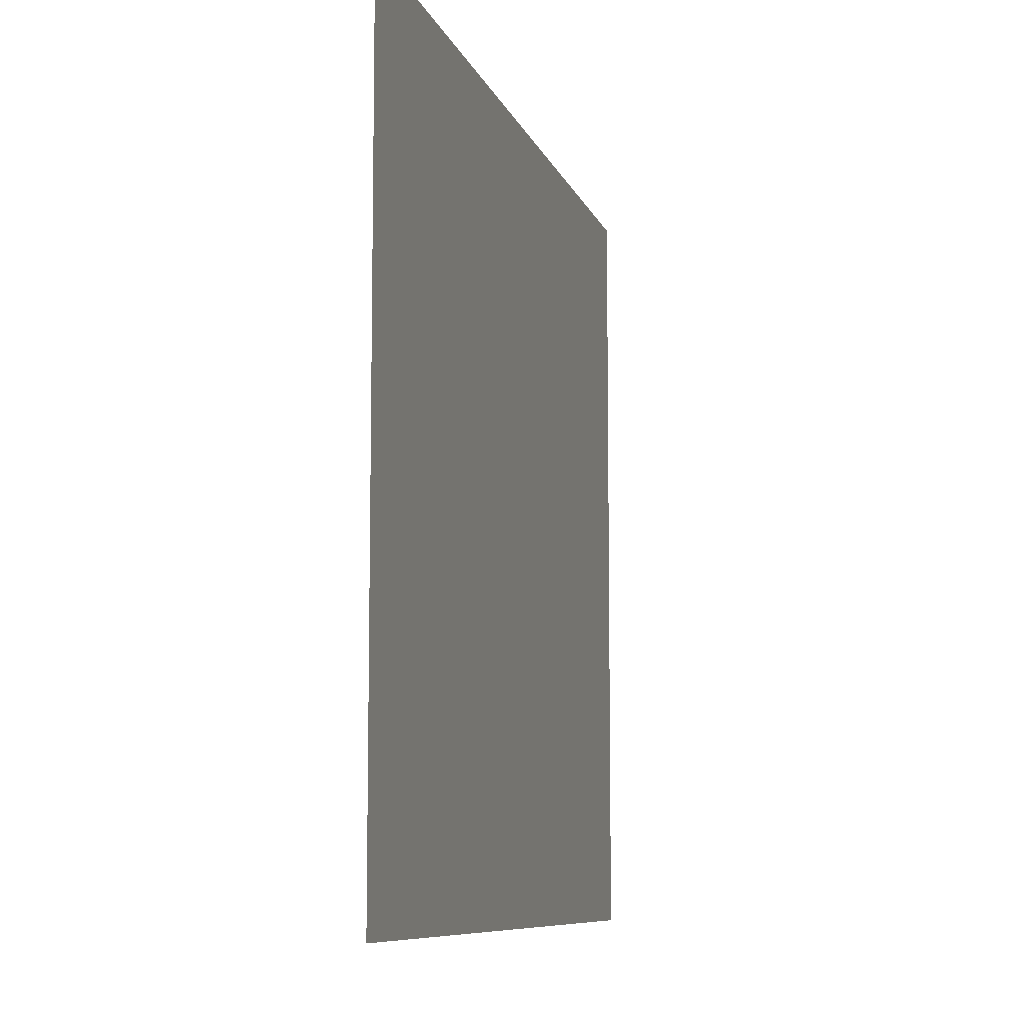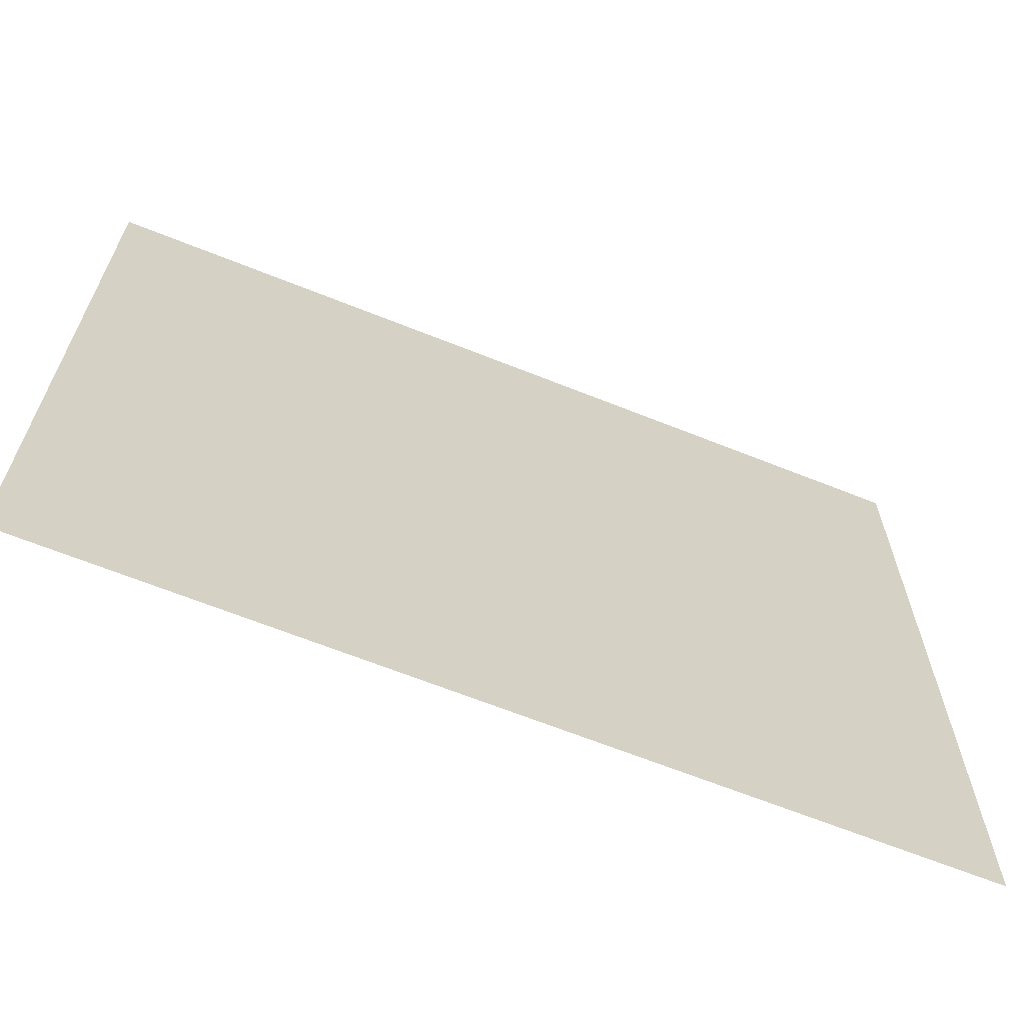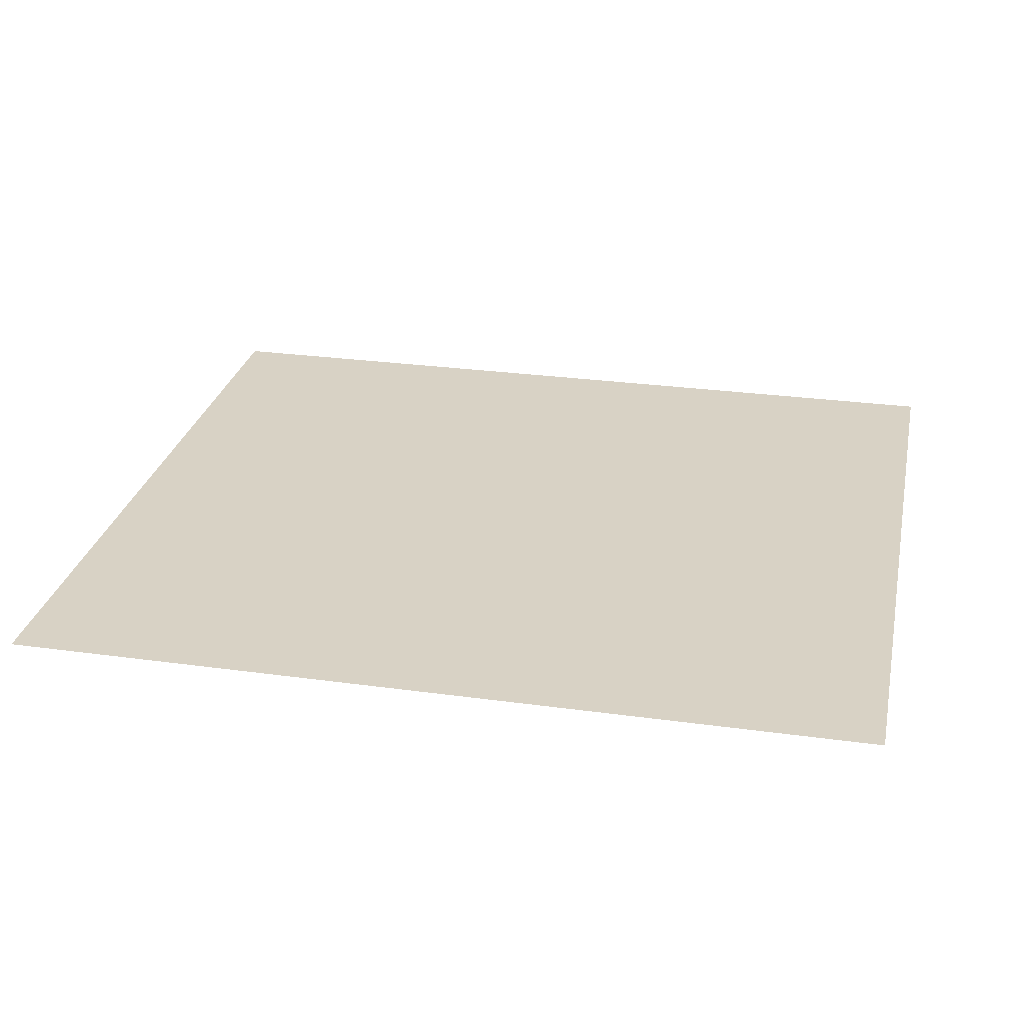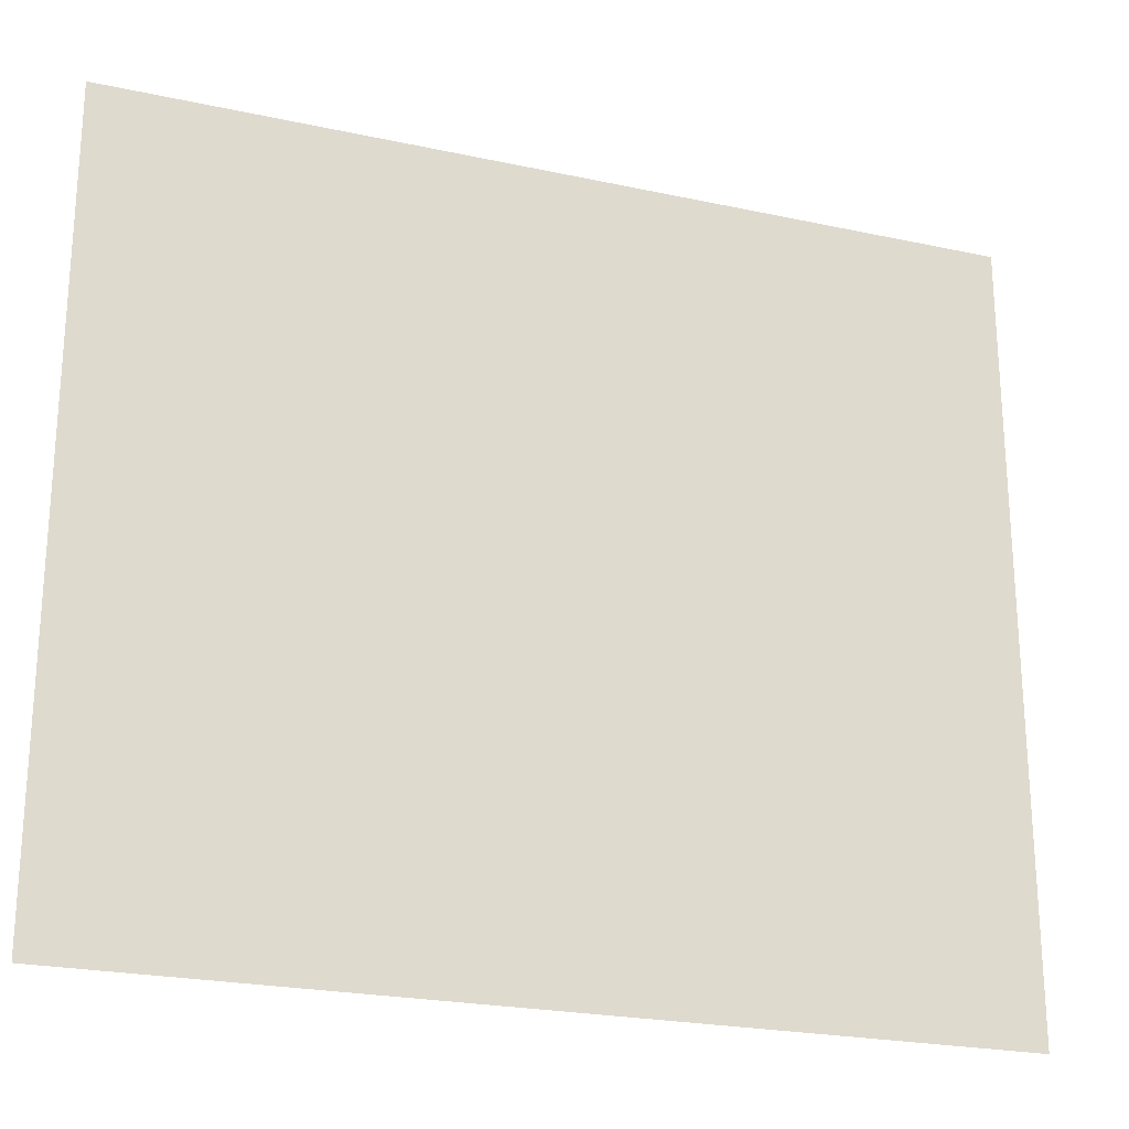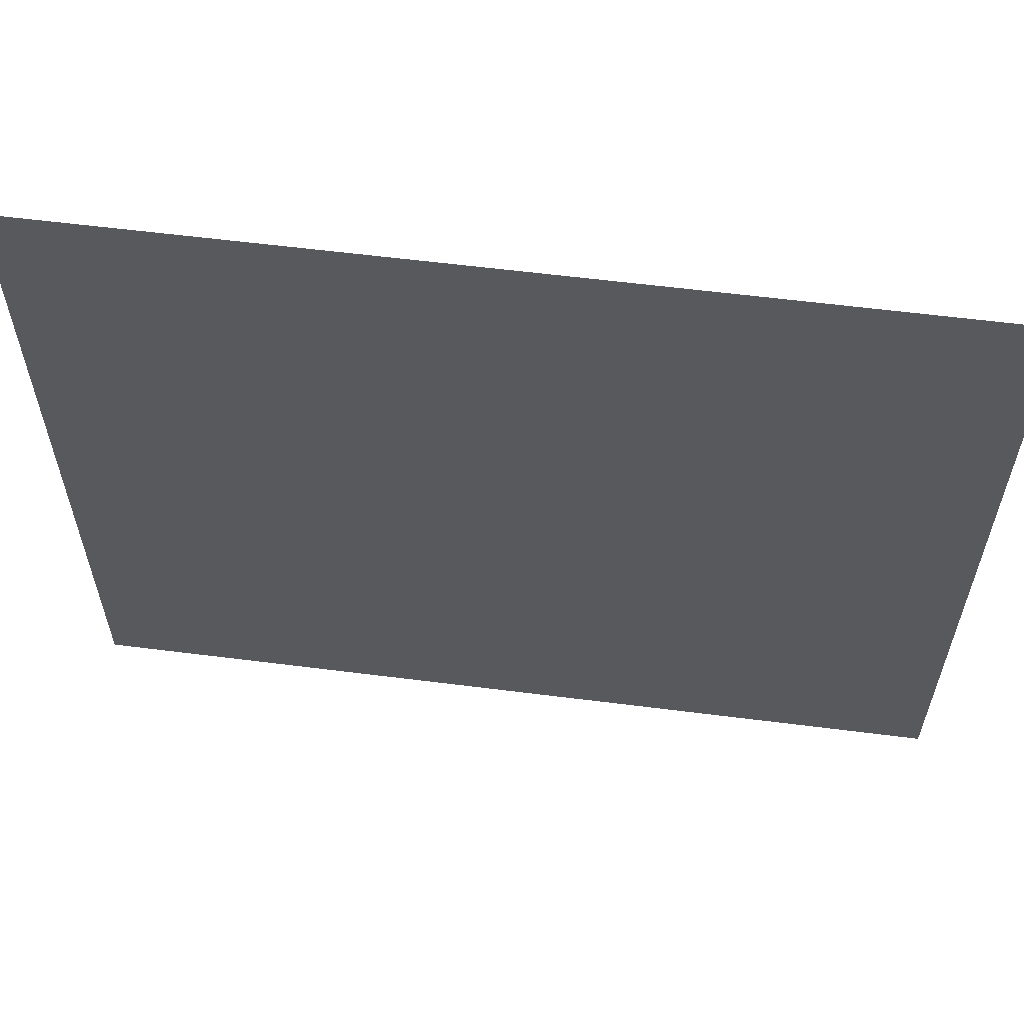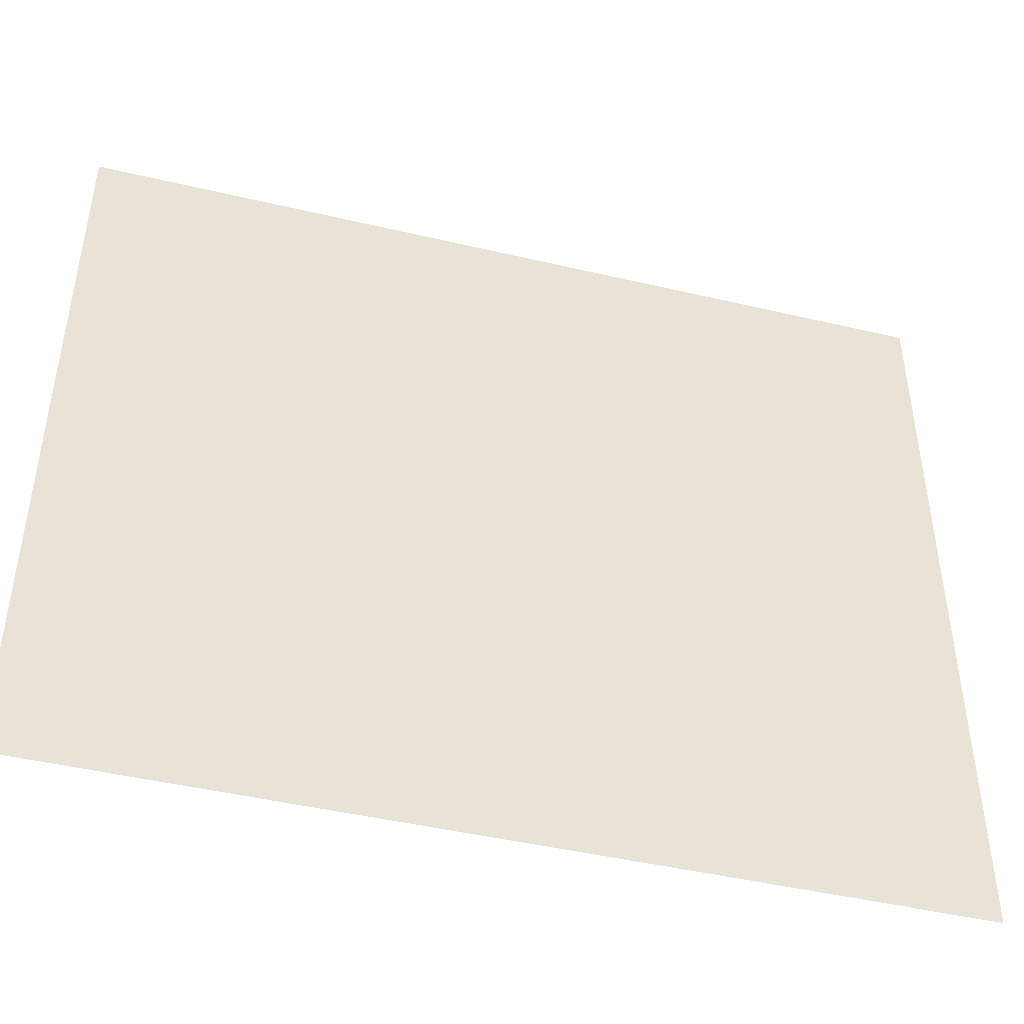
<metadata>
{"format":"obj","ext":"obj","renderer":"f3d","projection":"perspective","resolution":1024,"background":"white","views":[{"elev":-8.5,"azim":104.3,"up":"+Y"},{"elev":-65.8,"azim":-21.9,"up":"+Y"},{"elev":27.7,"azim":11.9,"up":"+Z"},{"elev":-23.3,"azim":159.9,"up":"+Y"},{"elev":60.0,"azim":-172.6,"up":"+Y"},{"elev":-45.5,"azim":-15.2,"up":"+Y"}]}
</metadata>
<code>
v 108.5 -96 0
v -108.5 96 0
v -108.5 -96 0
v 108.5 96 0
o Head
f 1 2 3
f 1 4 2

</code>
